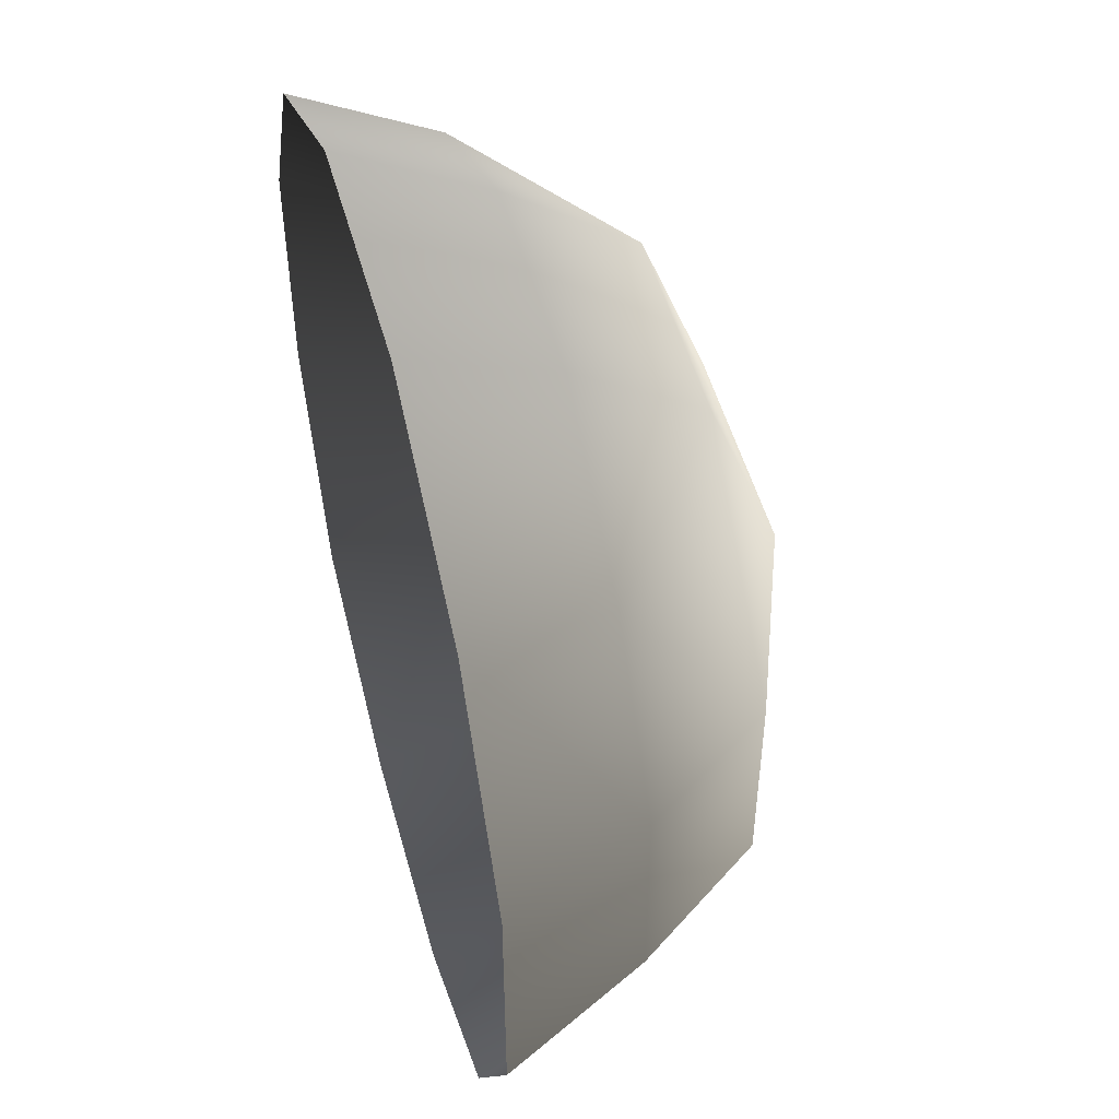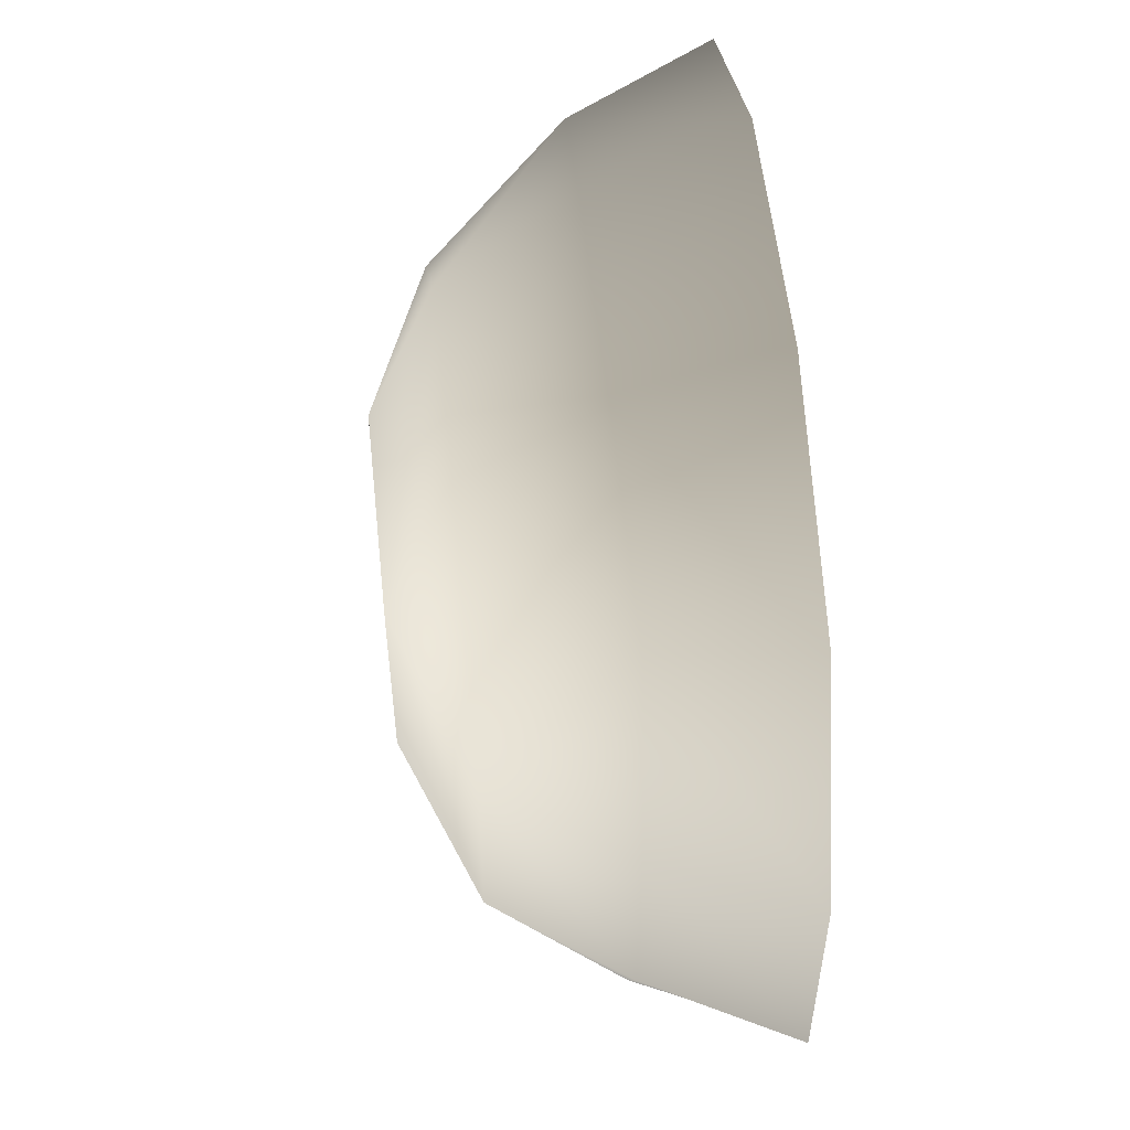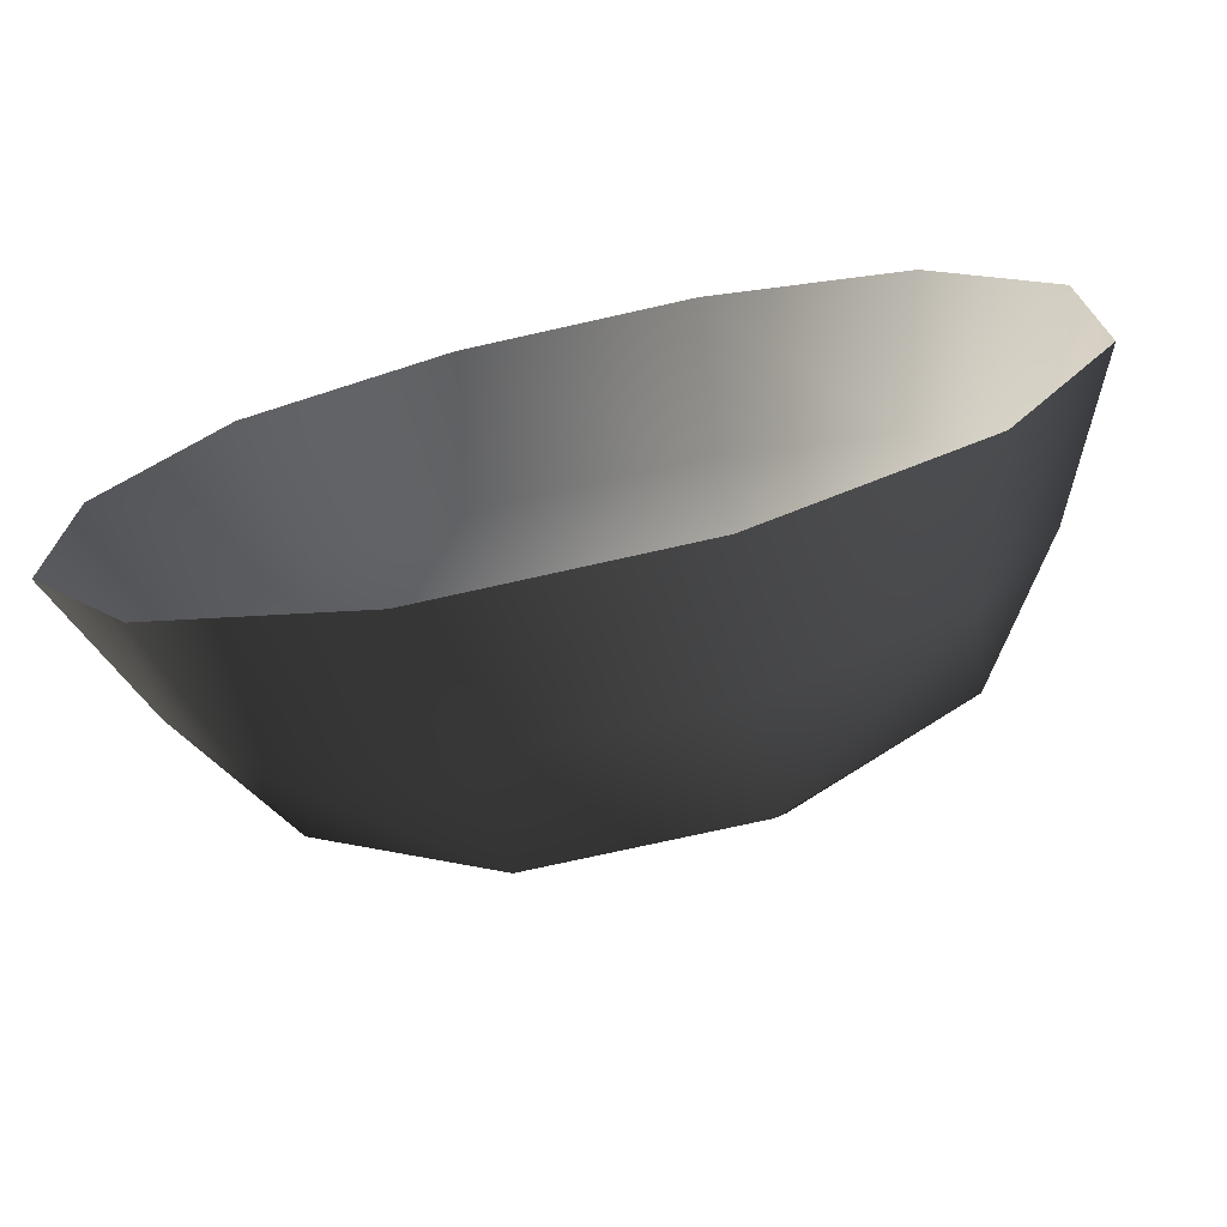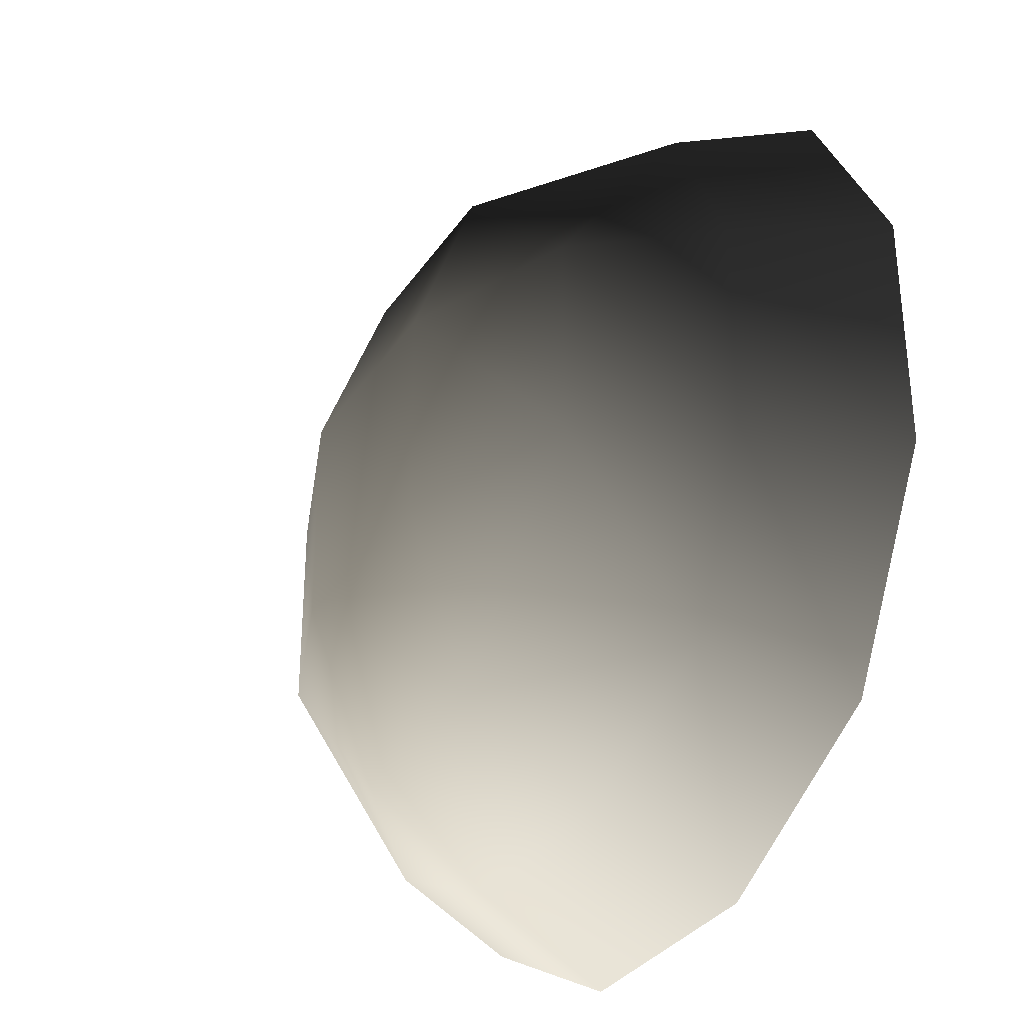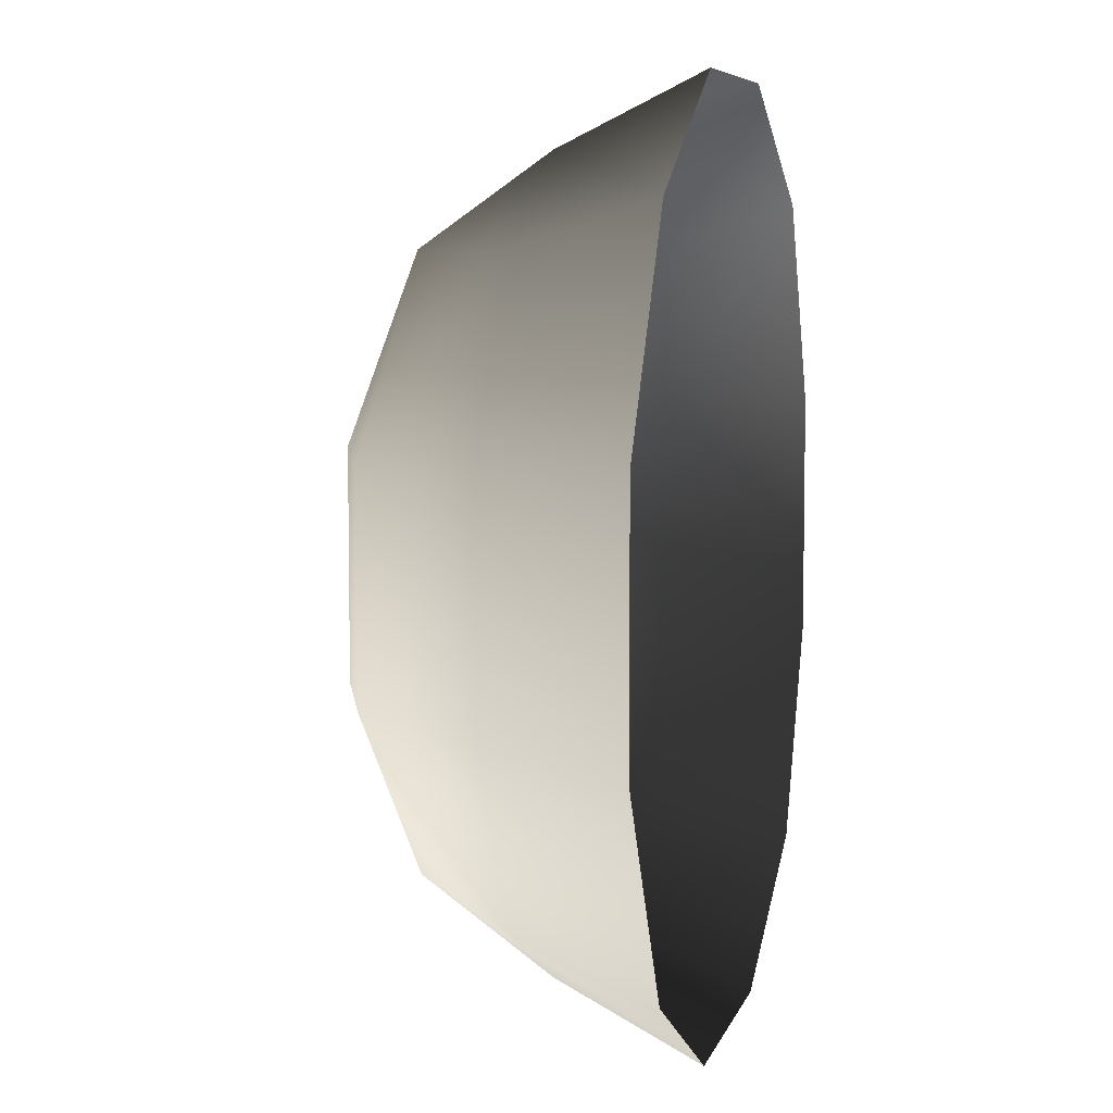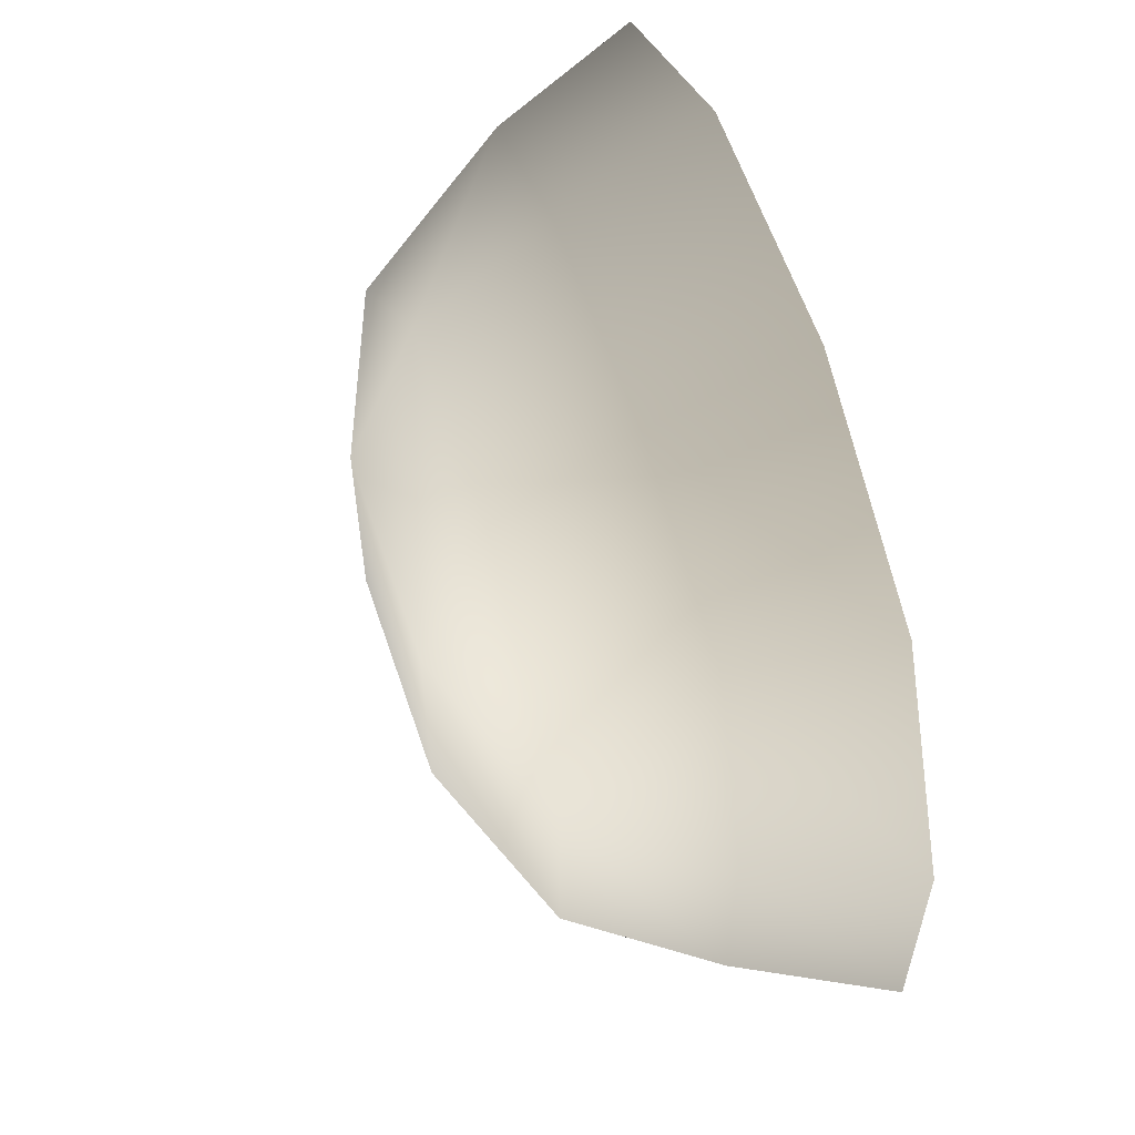
<metadata>
{"format":"obj","ext":"obj","renderer":"f3d","projection":"perspective","resolution":1024,"background":"white","views":[{"elev":50.9,"azim":-105.2,"up":"+Y"},{"elev":55.4,"azim":84.0,"up":"+Y"},{"elev":-73.3,"azim":-167.3,"up":"+Y"},{"elev":-32.8,"azim":61.3,"up":"+Y"},{"elev":6.8,"azim":103.9,"up":"+Y"},{"elev":59.4,"azim":71.6,"up":"+Y"}]}
</metadata>
<code>
v -5.014 1.795 2.028
v -5.025 5.025 -0.3002
v -1.795 5.014 2.028
v -1.9 6.545 -0.1941
v 1.9 6.545 -0.1941
v 1.795 5.014 2.028
v 1.902 1.902 3.178
v -1.902 1.902 3.178
v 1.902 -1.902 3.178
v -1.902 -1.902 3.178
v 1.795 -5.014 2.028
v -1.795 -5.014 2.028
v 5.014 -1.795 2.028
v 5.025 -5.025 -0.3002
v 5.014 1.795 2.028
v 5.025 5.025 -0.3002
v -5.014 -1.795 2.028
v -6.545 1.9 -0.1941
v -6.545 -1.9 -0.1941
v -7.74 2.142 -2.693
v -7.74 -2.142 -2.693
v -5.025 -5.025 -0.3002
v -5.771 -5.771 -2.722
v 6.545 -1.9 -0.1941
v 6.545 1.9 -0.1941
v 7.74 -2.142 -2.693
v 7.74 2.142 -2.693
v 5.771 5.771 -2.722
v -1.9 -6.545 -0.1941
v 1.9 -6.545 -0.1941
v -2.142 -7.74 -2.693
v 2.142 -7.74 -2.693
v 5.771 -5.771 -2.722
v 2.142 7.74 -2.693
v -2.142 7.74 -2.693
v -5.771 5.771 -2.722
g Rock_single_t1(Clone)_34707_538
f 1 3 2
f 4 2 3
f 3 5 4
f 3 6 5
f 7 6 3
f 7 3 8
f 8 3 1
f 9 7 8
f 9 8 10
f 10 8 1
f 11 9 10
f 11 10 12
f 13 7 9
f 9 11 13
f 13 11 14
f 13 15 7
f 7 15 6
f 6 15 16
f 5 6 16
f 10 17 12
f 10 1 17
f 17 1 18
f 17 18 19
f 19 18 20
f 19 20 21
f 22 12 17
f 22 19 21
f 19 22 17
f 22 21 23
f 15 13 24
f 24 13 14
f 15 24 25
f 25 16 15
f 25 24 26
f 25 26 27
f 16 25 27
f 16 27 28
f 29 22 23
f 29 12 22
f 11 12 29
f 11 29 30
f 30 29 31
f 29 23 31
f 30 31 32
f 30 14 11
f 14 30 32
f 14 32 33
f 24 33 26
f 24 14 33
f 5 28 34
f 4 5 34
f 4 34 35
f 2 4 35
f 2 35 36
f 5 16 28
f 18 2 36
f 18 36 20
f 18 1 2

</code>
